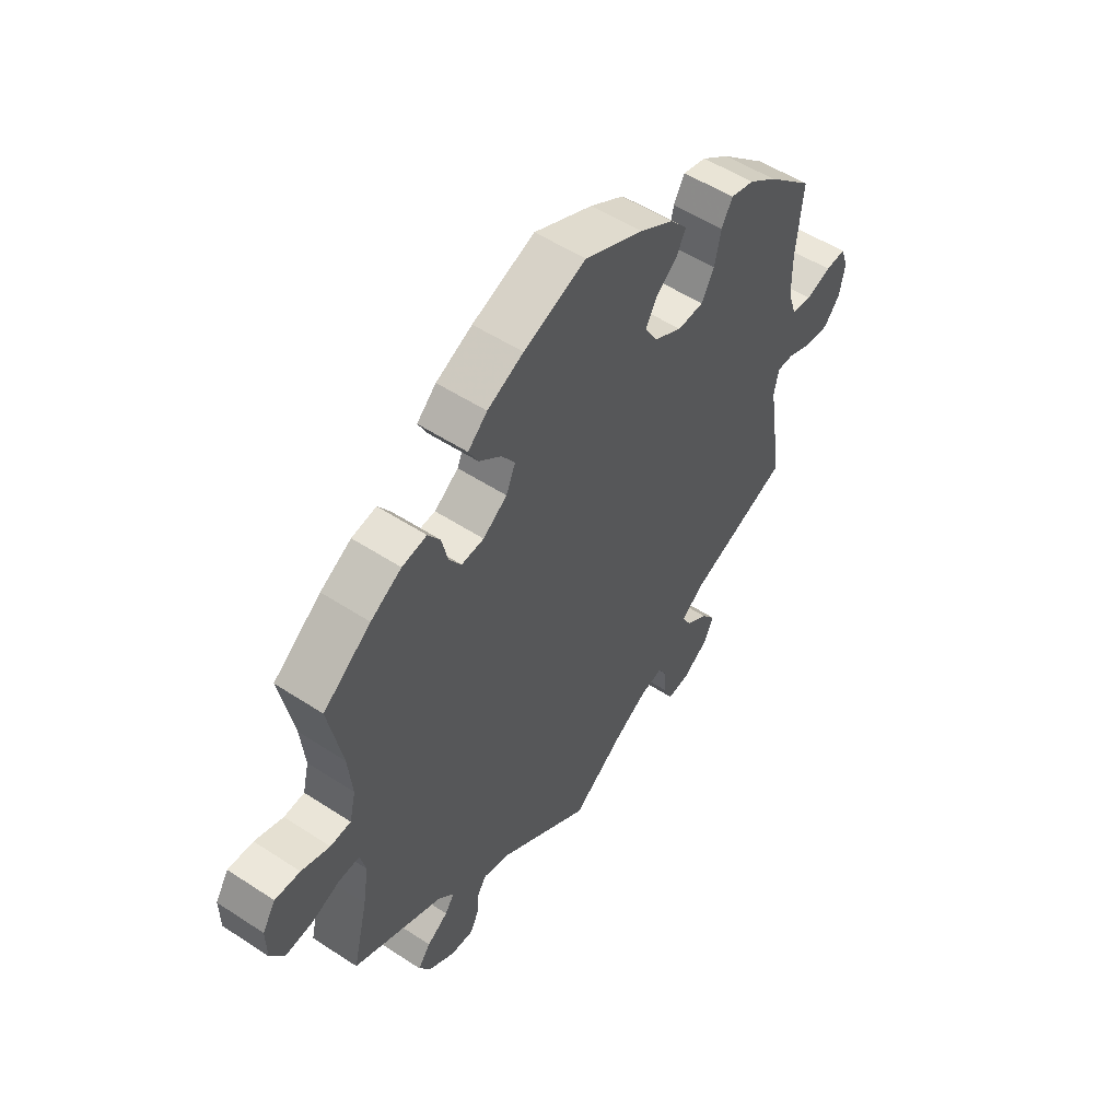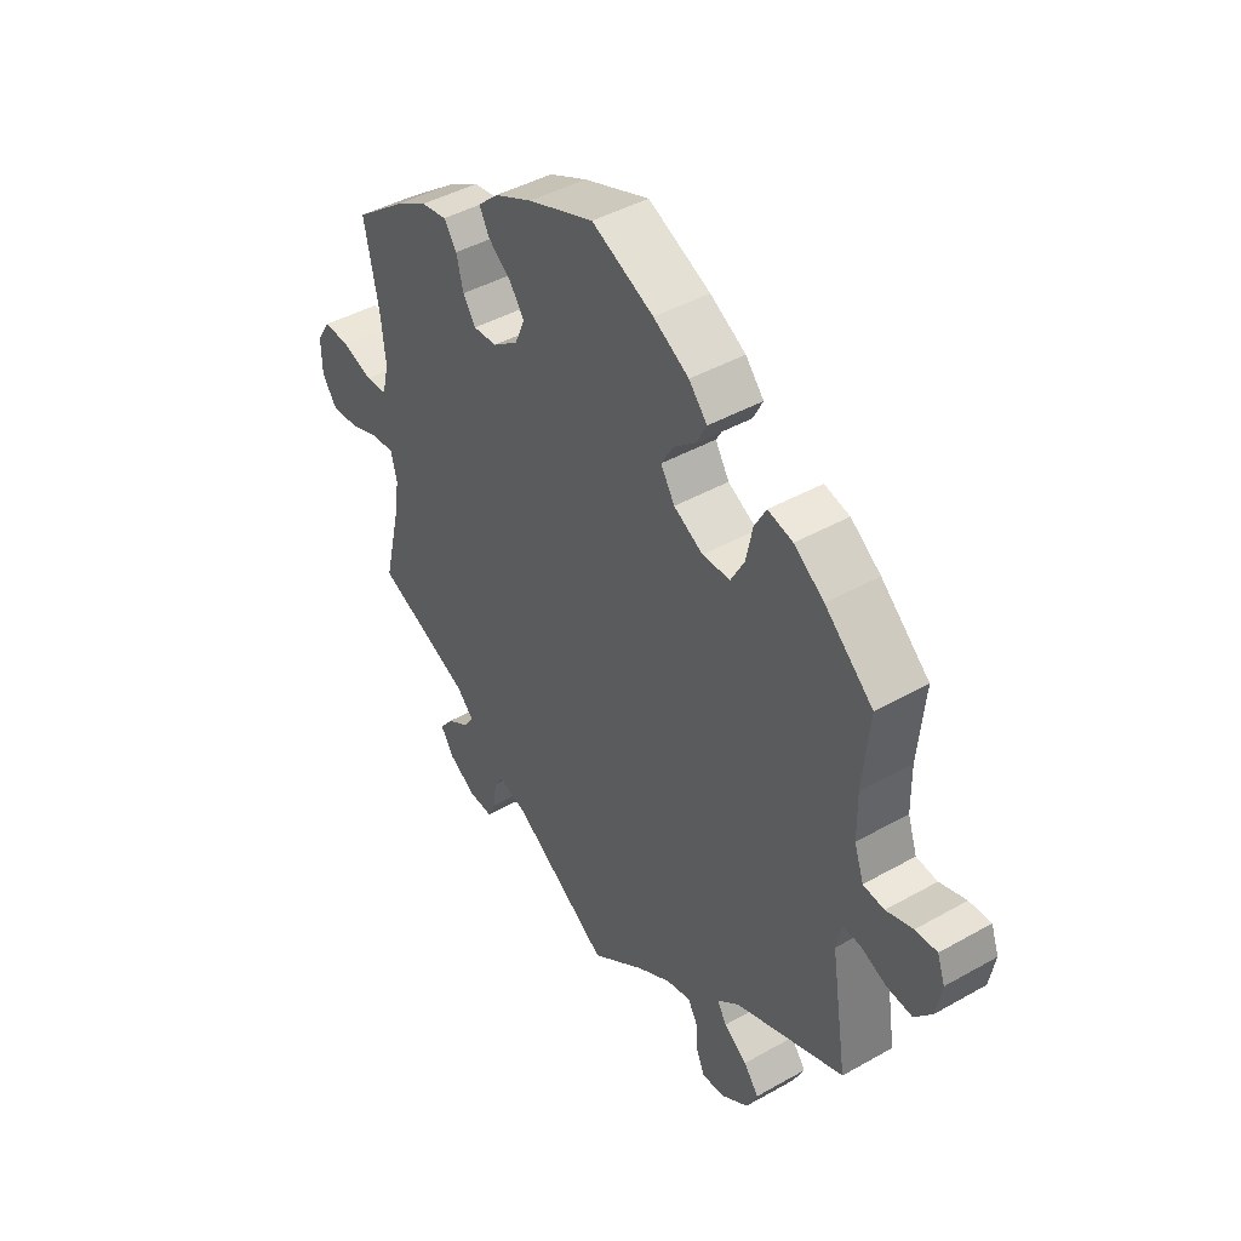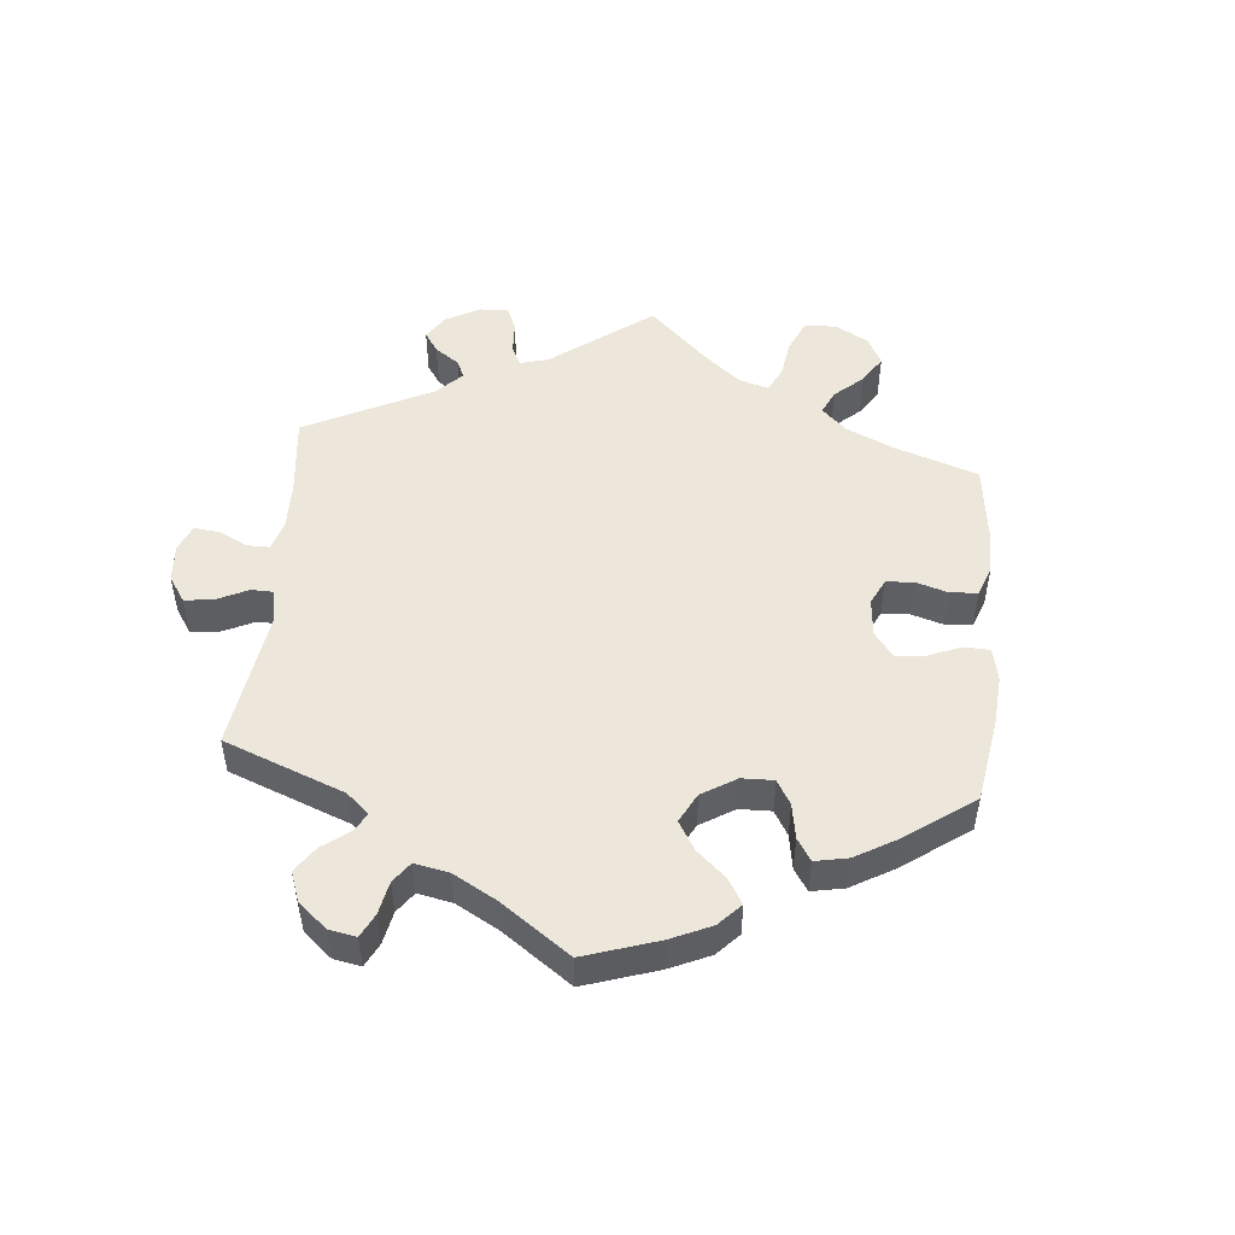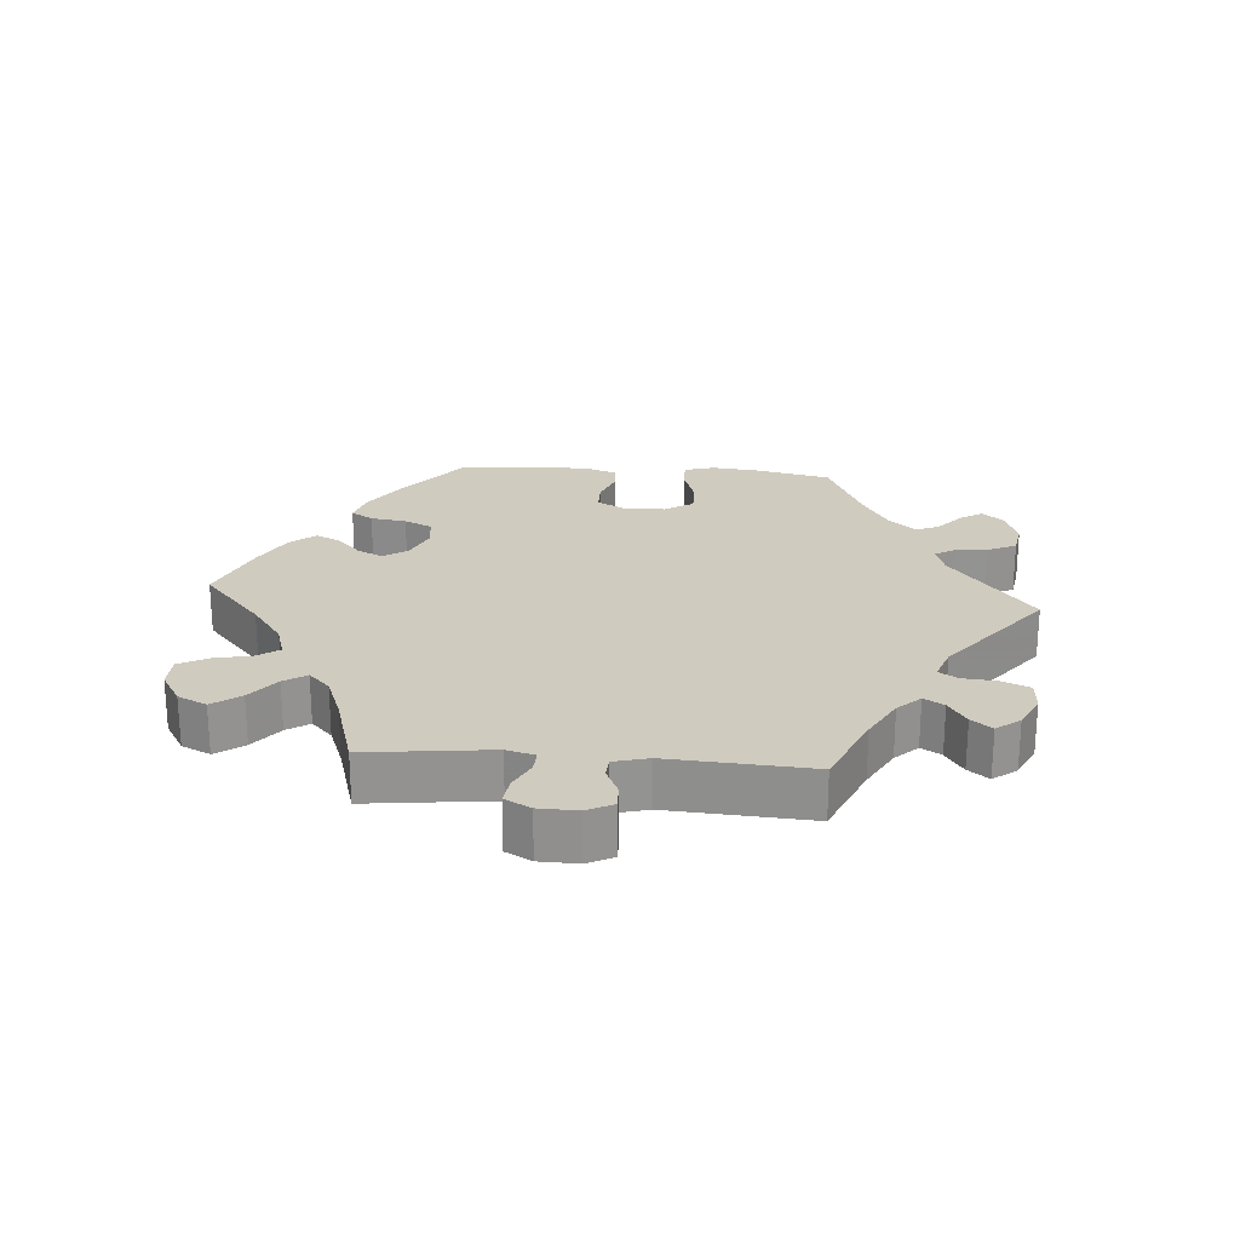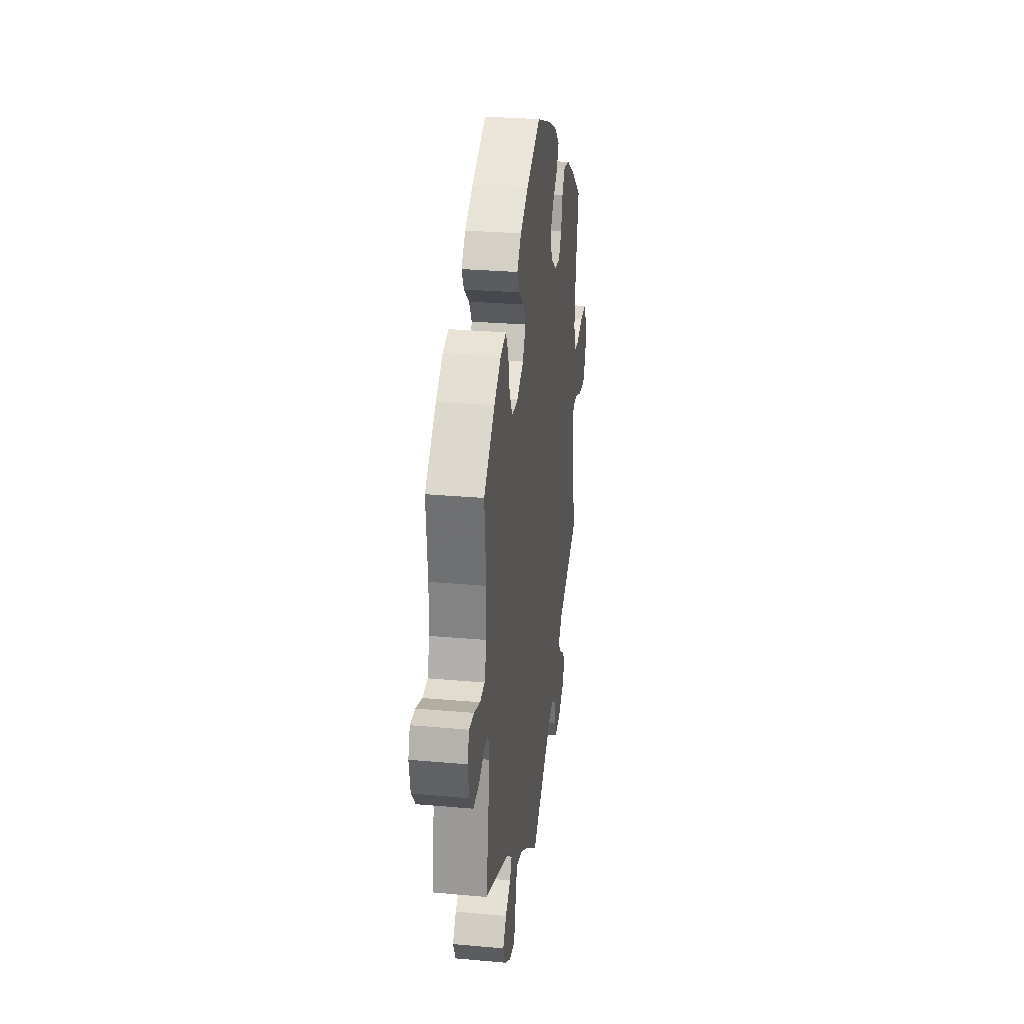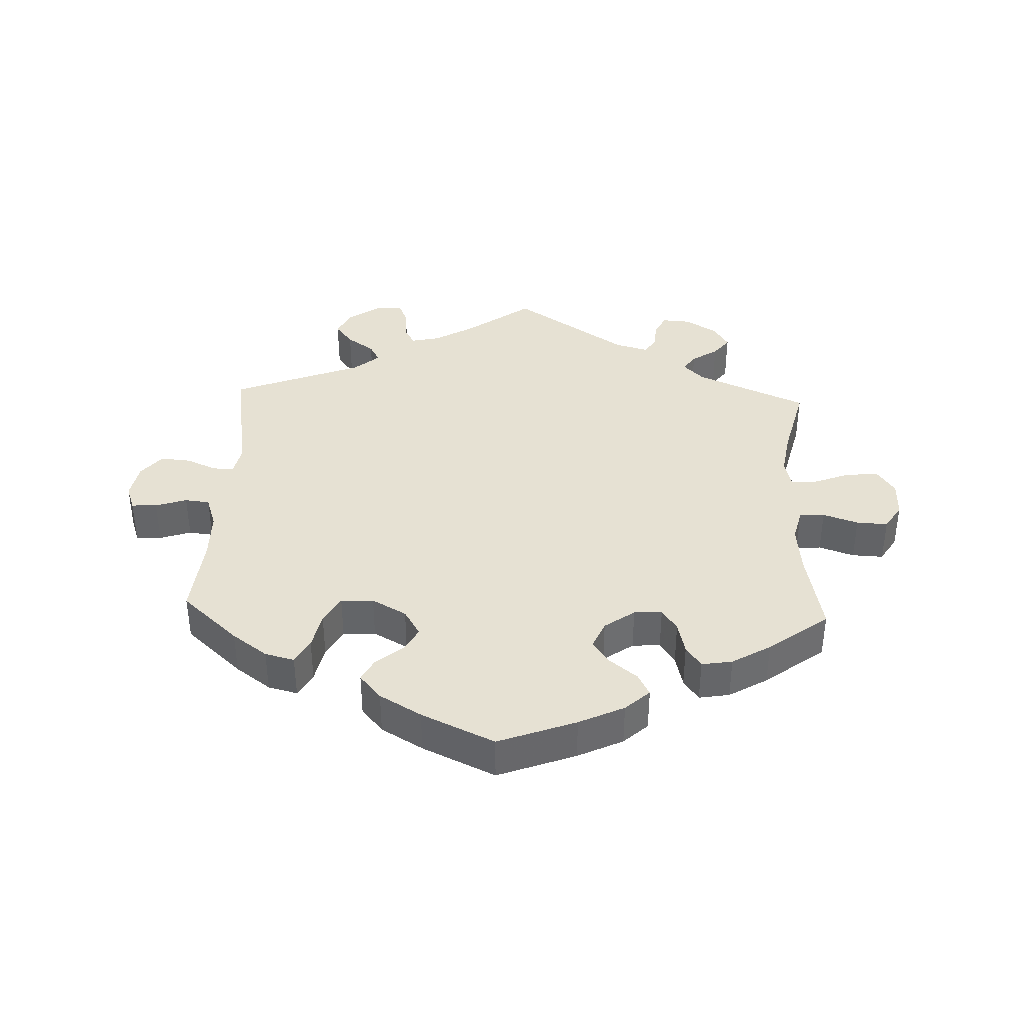
<metadata>
{"format":"obj","ext":"obj","renderer":"f3d","projection":"perspective","resolution":1024,"background":"white","views":[{"elev":52.9,"azim":125.1,"up":"+Z"},{"elev":43.4,"azim":-123.7,"up":"+Z"},{"elev":50.3,"azim":-54.6,"up":"+Y"},{"elev":23.7,"azim":154.4,"up":"+Y"},{"elev":28.4,"azim":-82.3,"up":"+Z"},{"elev":38.6,"azim":2.4,"up":"+Y"}]}
</metadata>
<code>
v -0.414 0.07 0.367
v -0.36 0.07 0.406
v -0.315 0.07 0.417
v -0.294 0.07 0.379
v -0.282 0.07 0.322
v -0.258 0.07 0.278
v -0.208 0.07 0.276
v -0.155 0.07 0.305
v -0.13 0.07 0.346
v -0.151 0.07 0.383
v -0.192 0.07 0.417
v -0.21 0.07 0.452
v -0.177 0.07 0.49
v -0.113 0.07 0.527
v -0.001 0.07 0.578
v 0.118 0.07 0.533
v 0.187 0.07 0.5
v 0.224 0.07 0.466
v 0.206 0.07 0.432
v 0.164 0.07 0.399
v 0.138 0.07 0.362
v 0.156 0.07 0.32
v 0.202 0.07 0.287
v 0.245 0.07 0.284
v 0.268 0.07 0.318
v 0.28 0.07 0.368
v 0.303 0.07 0.401
v 0.35 0.07 0.393
v 0.409 0.07 0.358
v 0.5 0.07 0.289
v 0.474 0.07 0.16
v 0.466 0.07 0.083
v 0.478 0.07 0.033
v 0.517 0.07 0.03
v 0.571 0.07 0.048
v 0.619 0.07 0.05
v 0.644 0.07 0.01
v 0.643 0.07 -0.047
v 0.616 0.07 -0.086
v 0.565 0.07 -0.081
v 0.511 0.07 -0.06
v 0.471 0.07 -0.058
v 0.46 0.07 -0.101
v 0.471 0.07 -0.17
v 0.5 0.07 -0.289
v 0.329 0.07 -0.363
v 0.298 0.07 -0.394
v 0.316 0.07 -0.421
v 0.356 0.07 -0.447
v 0.38 0.07 -0.478
v 0.357 0.07 -0.515
v 0.308 0.07 -0.545
v 0.264 0.07 -0.548
v 0.248 0.07 -0.515
v 0.244 0.07 -0.471
v 0.227 0.07 -0.447
v 0.176 0.07 -0.461
v 0 0.07 -0.578
v -0.098 0.07 -0.506
v -0.16 0.07 -0.469
v -0.204 0.07 -0.459
v -0.221 0.07 -0.489
v -0.224 0.07 -0.536
v -0.239 0.07 -0.571
v -0.282 0.07 -0.566
v -0.329 0.07 -0.534
v -0.349 0.07 -0.493
v -0.322 0.07 -0.458
v -0.28 0.07 -0.429
v -0.264 0.07 -0.4
v -0.303 0.07 -0.367
v -0.501 0.07 -0.289
v -0.471 0.07 -0.098
v -0.48 0.07 -0.054
v -0.512 0.07 -0.054
v -0.559 0.07 -0.074
v -0.605 0.07 -0.078
v -0.636 0.07 -0.041
v -0.646 0.07 0.014
v -0.632 0.07 0.053
v -0.593 0.07 0.051
v -0.545 0.07 0.035
v -0.507 0.07 0.039
v -0.49 0.07 0.089
v -0.489 0.07 0.164
v -0.501 0.07 0.289
v -0.414 0 0.367
v -0.36 0 0.406
v -0.315 0 0.417
v -0.294 0 0.379
v -0.282 0 0.322
v -0.258 0 0.278
v -0.208 0 0.276
v -0.155 0 0.305
v -0.13 0 0.346
v -0.151 0 0.383
v -0.192 0 0.417
v -0.21 0 0.452
v -0.177 0 0.49
v -0.113 0 0.527
v -0.001 0 0.578
v 0.118 0 0.533
v 0.187 0 0.5
v 0.224 0 0.466
v 0.206 0 0.432
v 0.164 0 0.399
v 0.138 0 0.362
v 0.156 0 0.32
v 0.202 0 0.287
v 0.245 0 0.284
v 0.268 0 0.318
v 0.28 0 0.368
v 0.303 0 0.401
v 0.35 0 0.393
v 0.409 0 0.358
v 0.5 0 0.289
v 0.474 0 0.16
v 0.466 0 0.083
v 0.478 0 0.033
v 0.517 0 0.03
v 0.571 0 0.048
v 0.619 0 0.05
v 0.644 0 0.01
v 0.643 0 -0.047
v 0.616 0 -0.086
v 0.565 0 -0.081
v 0.511 0 -0.06
v 0.471 0 -0.058
v 0.46 0 -0.101
v 0.471 0 -0.17
v 0.5 0 -0.289
v 0.329 0 -0.363
v 0.298 0 -0.394
v 0.316 0 -0.421
v 0.356 0 -0.447
v 0.38 0 -0.478
v 0.357 0 -0.515
v 0.308 0 -0.545
v 0.264 0 -0.548
v 0.248 0 -0.515
v 0.244 0 -0.471
v 0.227 0 -0.447
v 0.176 0 -0.461
v 0 0 -0.578
v -0.098 0 -0.506
v -0.16 0 -0.469
v -0.204 0 -0.459
v -0.221 0 -0.489
v -0.224 0 -0.536
v -0.239 0 -0.571
v -0.282 0 -0.566
v -0.329 0 -0.534
v -0.349 0 -0.493
v -0.322 0 -0.458
v -0.28 0 -0.429
v -0.264 0 -0.4
v -0.303 0 -0.367
v -0.501 0 -0.289
v -0.471 0 -0.098
v -0.48 0 -0.054
v -0.512 0 -0.054
v -0.559 0 -0.074
v -0.605 0 -0.078
v -0.636 0 -0.041
v -0.646 0 0.014
v -0.632 0 0.053
v -0.593 0 0.051
v -0.545 0 0.035
v -0.507 0 0.039
v -0.49 0 0.089
v -0.489 0 0.164
v -0.501 0 0.289
f 85 86 1 2
f 84 85 2 3
f 83 84 3 4
f 79 80 81 82
f 79 82 83
f 78 79 83
f 75 76 77 78
f 74 75 78 83
f 71 72 73
f 70 71 73 74
f 66 67 68 69
f 66 69 70
f 65 66 70
f 62 63 64 65
f 61 62 65 70
f 60 61 70 74
f 57 58 59
f 56 57 59 60
f 52 53 54 55
f 52 55 56
f 51 52 56
f 48 49 50 51
f 47 48 51 56
f 46 47 56 60
f 44 45 46 60
f 38 39 40 41
f 38 41 42
f 37 38 42
f 34 35 36 37
f 33 34 37 42
f 32 33 42 43
f 28 29 30 31
f 28 31 32
f 25 26 27 28
f 24 25 28 32
f 23 24 32 43
f 17 18 19 20
f 17 20 21
f 16 17 21
f 15 16 21
f 14 15 21 22
f 10 11 12 13
f 9 10 13 14
f 74 83 4 5
f 60 74 5 6
f 44 60 6 7
f 22 23 43 44
f 9 14 22 44
f 8 9 44
f 7 8 44
f 88 87 172 171
f 89 88 171 170
f 90 89 170 169
f 168 167 166 165
f 169 168 165
f 169 165 164
f 164 163 162 161
f 169 164 161 160
f 159 158 157
f 160 159 157 156
f 155 154 153 152
f 156 155 152
f 156 152 151
f 151 150 149 148
f 156 151 148 147
f 160 156 147 146
f 145 144 143
f 146 145 143 142
f 141 140 139 138
f 142 141 138
f 142 138 137
f 137 136 135 134
f 142 137 134 133
f 146 142 133 132
f 146 132 131 130
f 127 126 125 124
f 128 127 124
f 128 124 123
f 123 122 121 120
f 128 123 120 119
f 129 128 119 118
f 117 116 115 114
f 118 117 114
f 114 113 112 111
f 118 114 111 110
f 129 118 110 109
f 106 105 104 103
f 107 106 103
f 107 103 102
f 107 102 101
f 108 107 101 100
f 99 98 97 96
f 100 99 96 95
f 91 90 169 160
f 92 91 160 146
f 93 92 146 130
f 130 129 109 108
f 130 108 100 95
f 130 95 94
f 130 94 93
f 1 87 88 2
f 2 88 89 3
f 3 89 90 4
f 4 90 91 5
f 5 91 92 6
f 6 92 93 7
f 7 93 94 8
f 8 94 95 9
f 9 95 96 10
f 10 96 97 11
f 11 97 98 12
f 12 98 99 13
f 13 99 100 14
f 14 100 101 15
f 15 101 102 16
f 16 102 103 17
f 17 103 104 18
f 18 104 105 19
f 19 105 106 20
f 20 106 107 21
f 21 107 108 22
f 22 108 109 23
f 23 109 110 24
f 24 110 111 25
f 25 111 112 26
f 26 112 113 27
f 27 113 114 28
f 28 114 115 29
f 29 115 116 30
f 30 116 117 31
f 31 117 118 32
f 32 118 119 33
f 33 119 120 34
f 34 120 121 35
f 35 121 122 36
f 36 122 123 37
f 37 123 124 38
f 38 124 125 39
f 39 125 126 40
f 40 126 127 41
f 41 127 128 42
f 42 128 129 43
f 43 129 130 44
f 44 130 131 45
f 45 131 132 46
f 46 132 133 47
f 47 133 134 48
f 48 134 135 49
f 49 135 136 50
f 50 136 137 51
f 51 137 138 52
f 52 138 139 53
f 53 139 140 54
f 54 140 141 55
f 55 141 142 56
f 56 142 143 57
f 57 143 144 58
f 58 144 145 59
f 59 145 146 60
f 60 146 147 61
f 61 147 148 62
f 62 148 149 63
f 63 149 150 64
f 64 150 151 65
f 65 151 152 66
f 66 152 153 67
f 67 153 154 68
f 68 154 155 69
f 69 155 156 70
f 70 156 157 71
f 71 157 158 72
f 72 158 159 73
f 73 159 160 74
f 74 160 161 75
f 75 161 162 76
f 76 162 163 77
f 77 163 164 78
f 78 164 165 79
f 79 165 166 80
f 80 166 167 81
f 81 167 168 82
f 82 168 169 83
f 83 169 170 84
f 84 170 171 85
f 85 171 172 86
f 86 172 87 1

</code>
